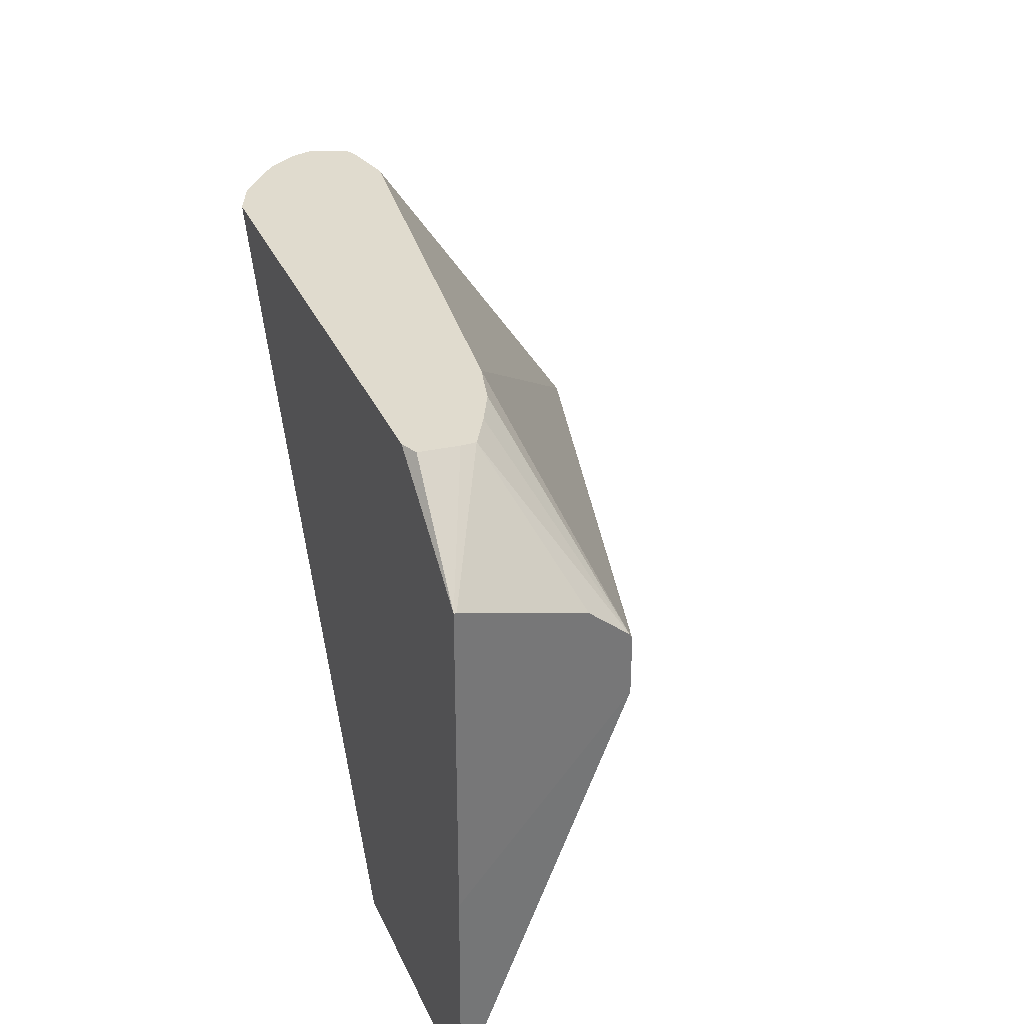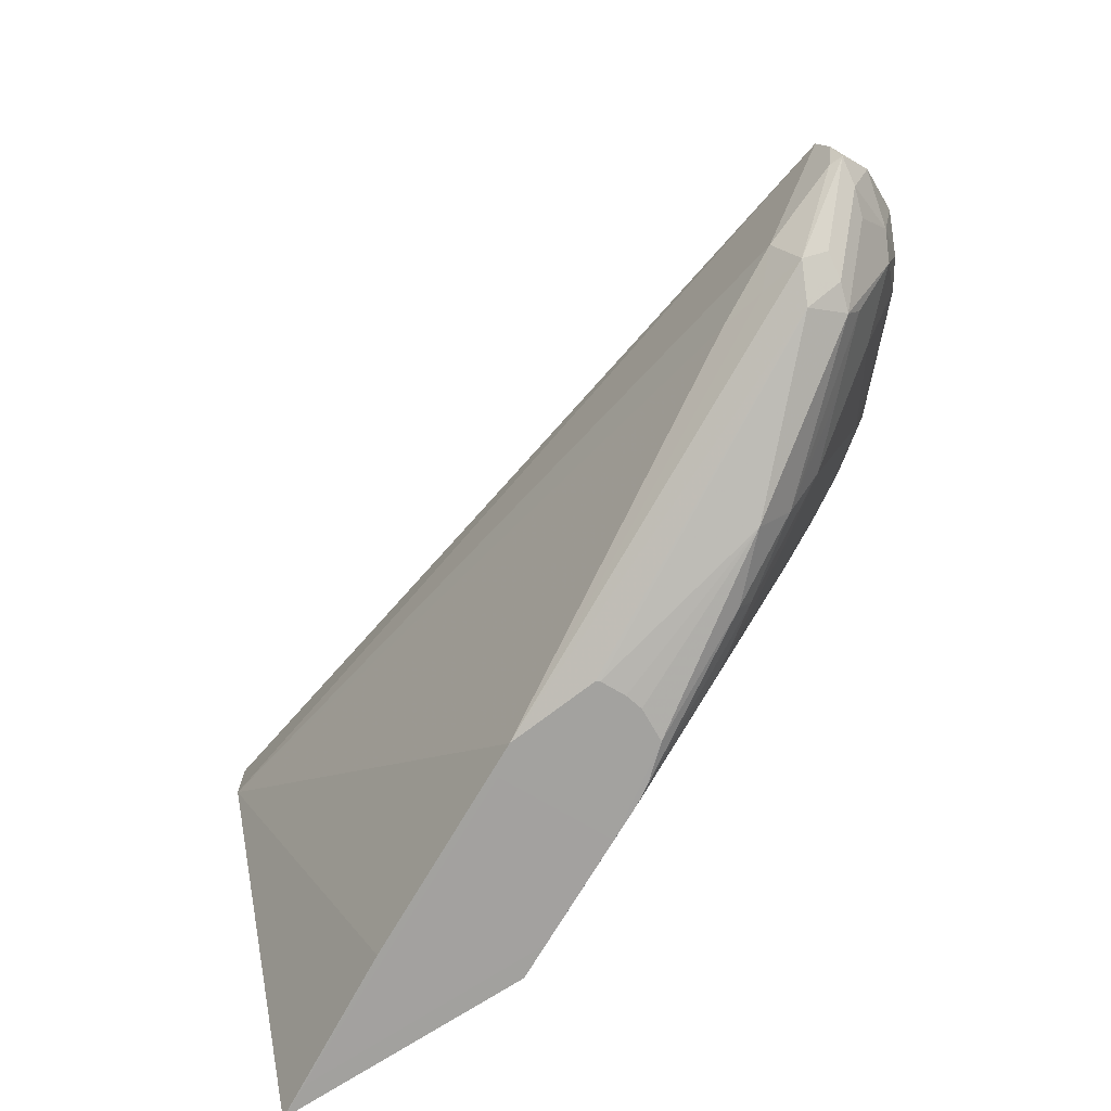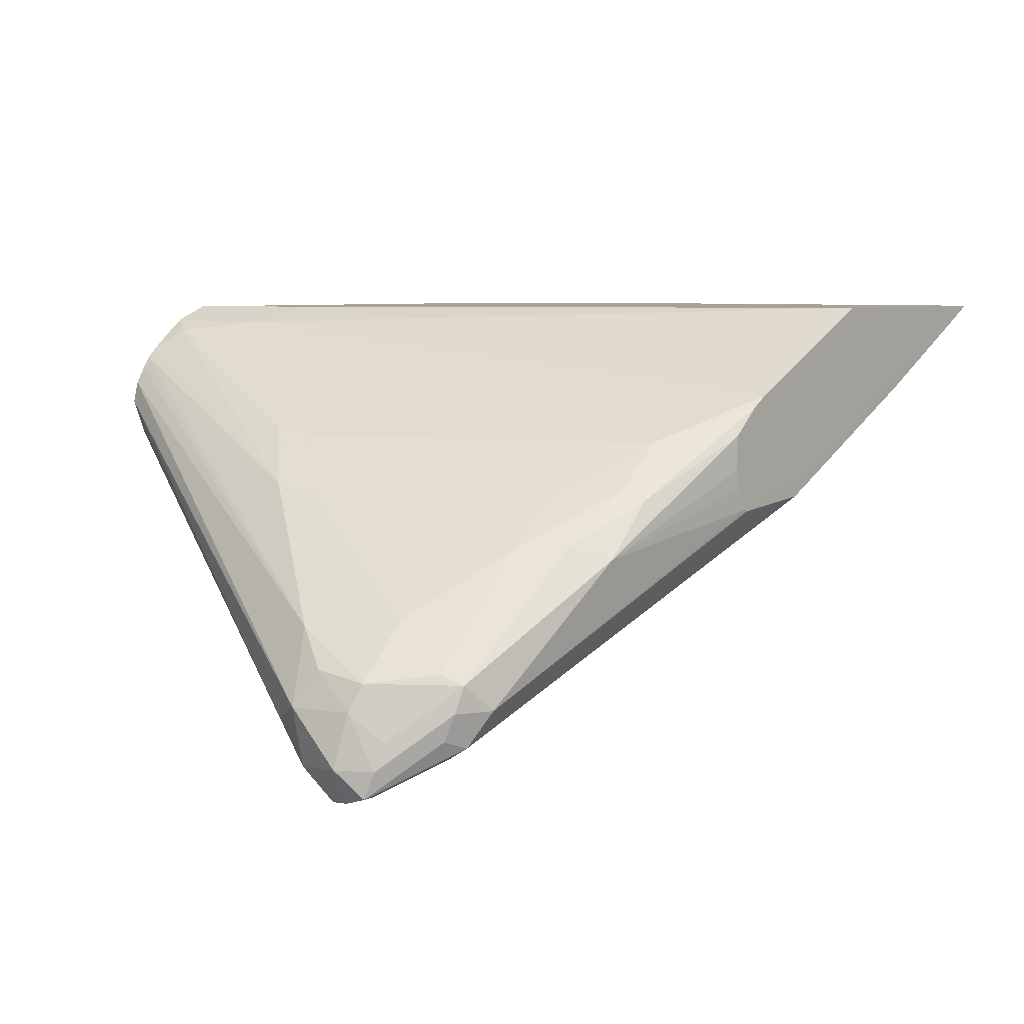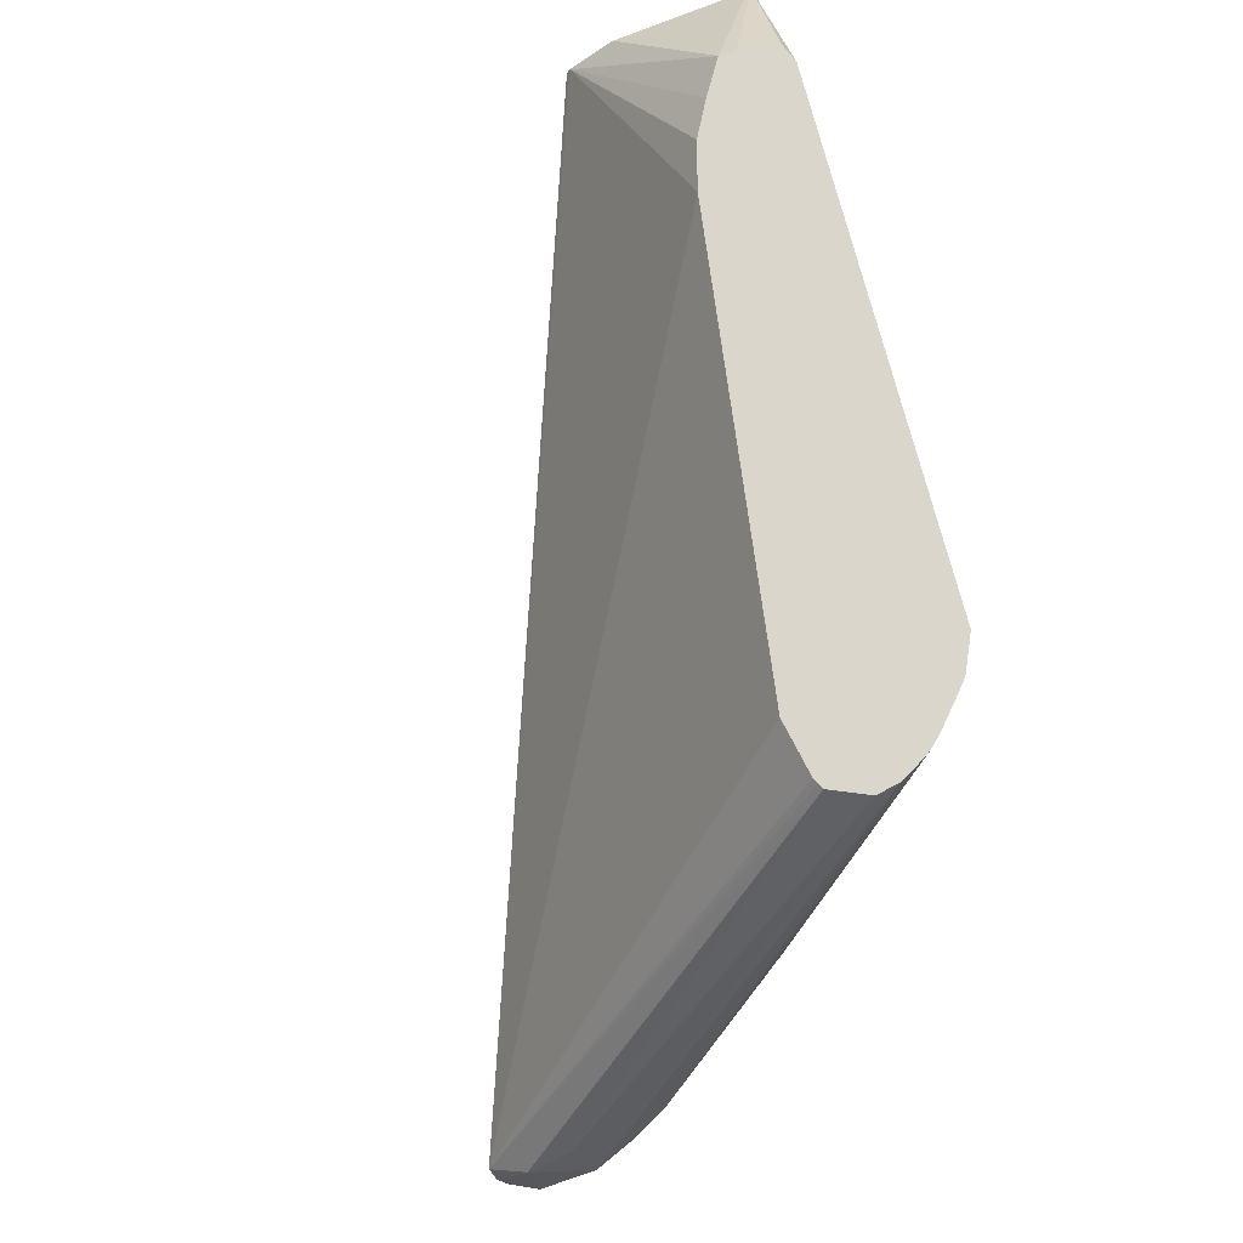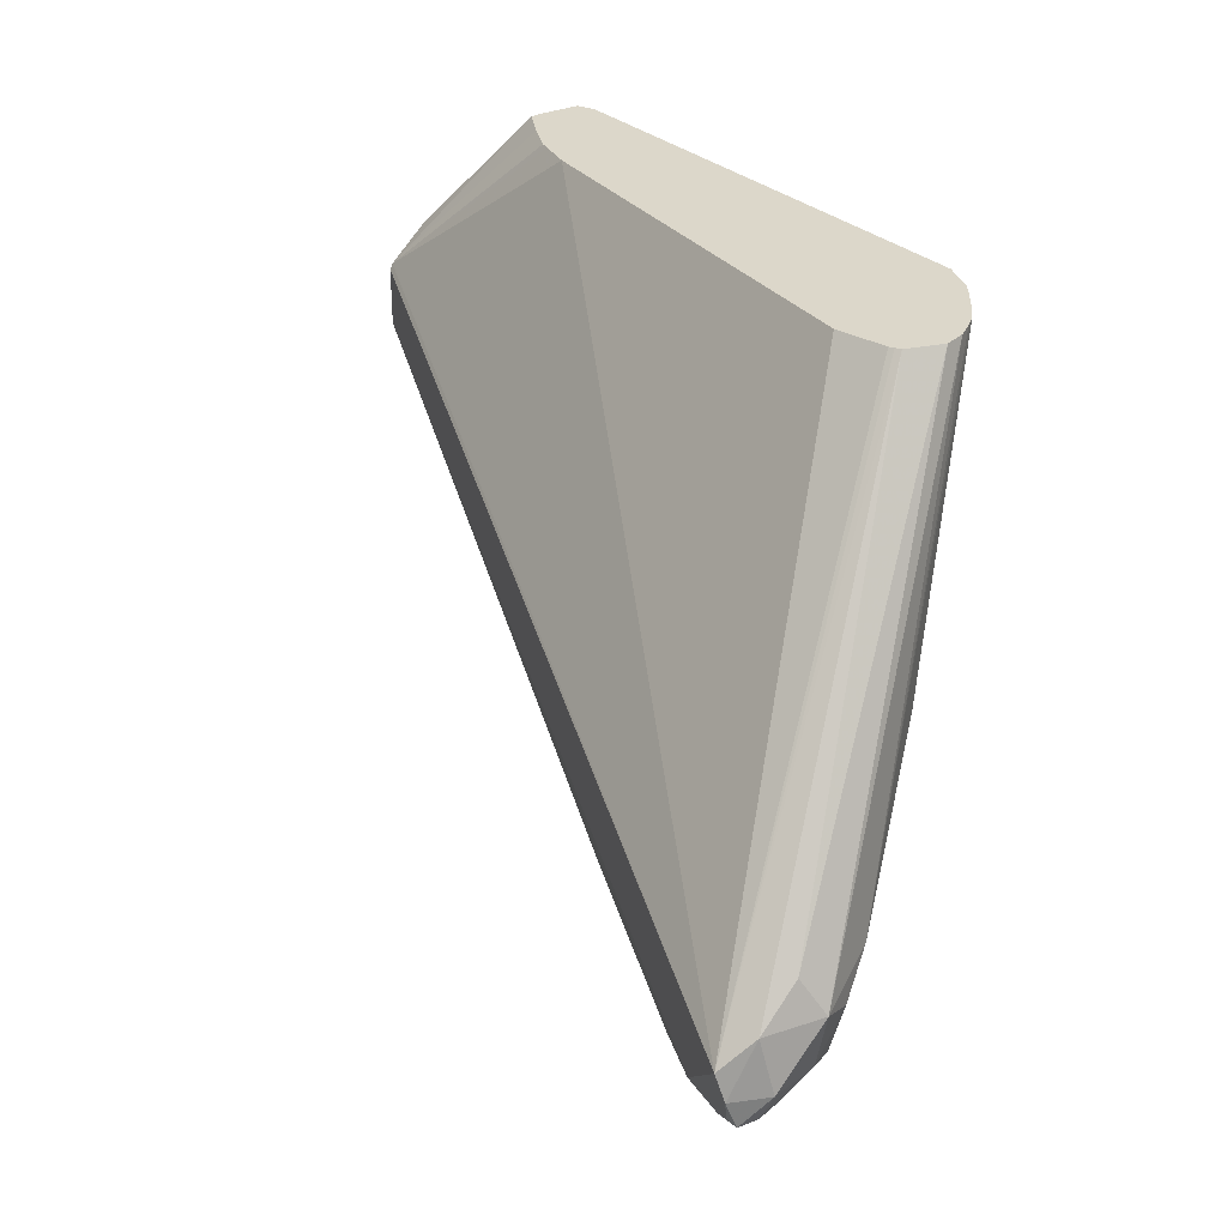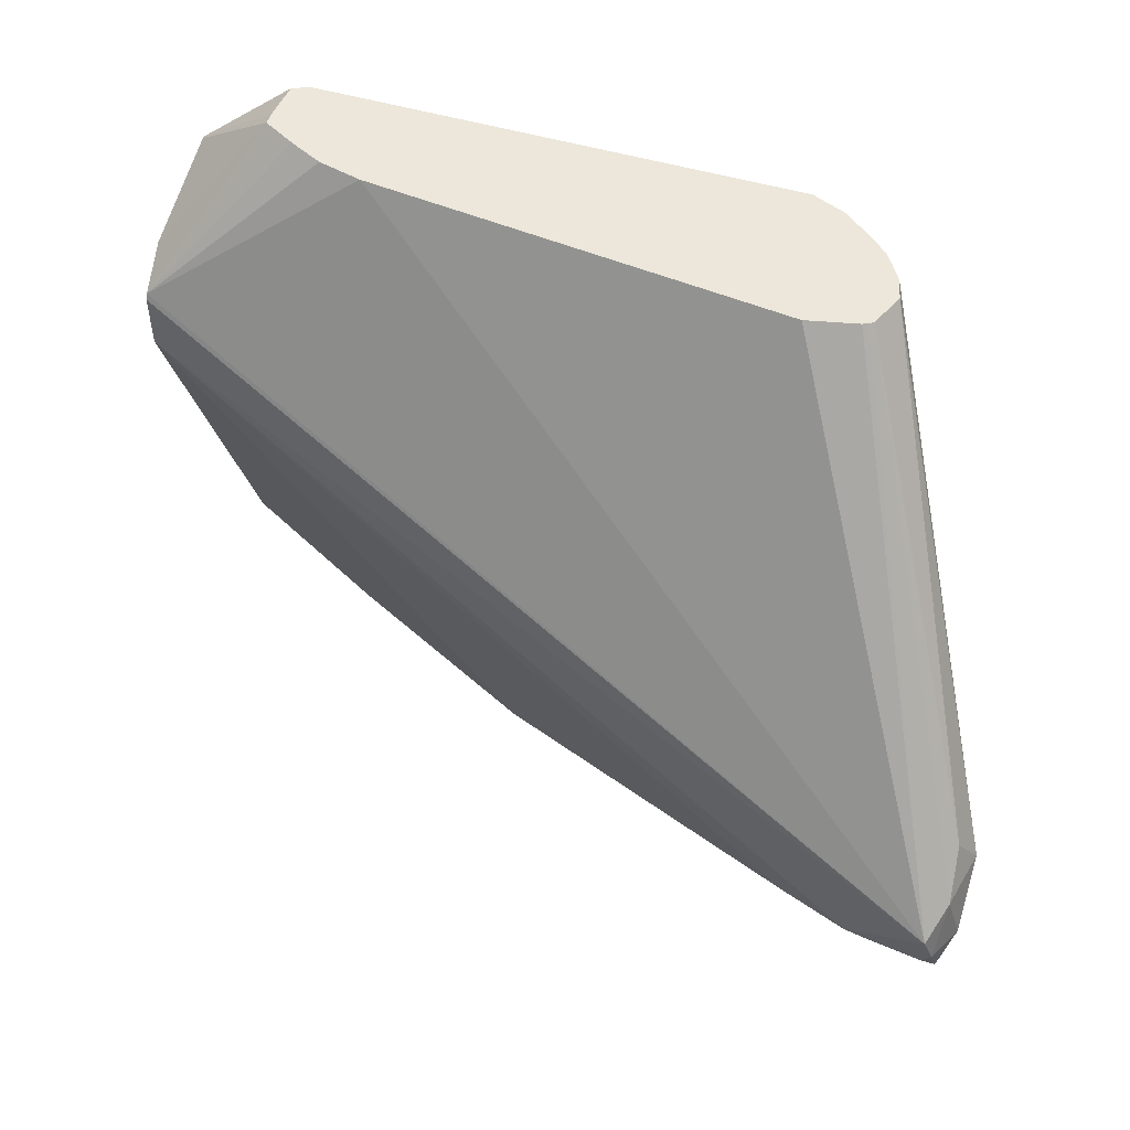
<metadata>
{"format":"obj","ext":"obj","renderer":"f3d","projection":"perspective","resolution":1024,"background":"white","views":[{"elev":33.7,"azim":-111.7,"up":"+Z"},{"elev":-72.3,"azim":32.9,"up":"+Z"},{"elev":6.4,"azim":129.2,"up":"+Y"},{"elev":74.0,"azim":75.5,"up":"+Z"},{"elev":30.8,"azim":52.2,"up":"+Z"},{"elev":51.4,"azim":17.7,"up":"+Z"}]}
</metadata>
<code>
v 0.3155 0.6372 -0.4227
v 0.3624 0.6111 -0.4227
v 0.303 0.6435 -0.4227
v 0.4101 0.6372 -0.4227
v 0.429 0.5804 -0.4227
v 0.4383 0.5728 -0.4227
v 0.3018 0.5847 -0.267
v 0.3018 0.6435 -0.3385
v 0.3976 0.6435 -0.4227
v 0.4227 0.6309 -0.4227
v 0.4479 0.6183 -0.4227
v 0.4772 0.5791 -0.4227
v 0.4731 0.5708 -0.4227
v 0.4717 0.57 -0.4227
v 0.5867 0.511 -0.3974
v 0.593 0.4984 -0.3911
v 0.5773 0.5016 -0.388
v 0.5615 0.5047 -0.3848
v 0.3018 0.5847 -0.2461
v 0.5867 0.4921 -0.3785
v 0.6119 0.4795 -0.3533
v 0.6151 0.4779 -0.3501
v 0.3018 0.6435 -0.2204
v 0.5017 0.6435 -0.2272
v 0.5236 0.6372 -0.2145
v 0.4606 0.612 -0.4227
v 0.4668 0.6081 -0.4227
v 0.4784 0.598 -0.4227
v 0.479 0.5855 -0.4227
v 0.5394 0.5583 -0.4117
v 0.5962 0.5205 -0.3927
v 0.5993 0.511 -0.3911
v 0.6009 0.5016 -0.388
v 0.6198 0.4826 -0.3691
v 0.6151 0.4826 -0.3691
v 0.3018 0.5857 -0.2441
v 0.6183 0.4795 -0.3596
v 0.6198 0.4897 -0.3407
v 0.5545 0.5928 -0.1867
v 0.5526 0.5917 -0.1867
v 0.5509 0.5908 -0.1867
v 0.5326 0.5867 -0.1867
v 0.378 0.6051 -0.1867
v 0.3018 0.6425 -0.2204
v 0.3381 0.6272 -0.1867
v 0.3394 0.6408 -0.1867
v 0.3456 0.6435 -0.1867
v 0.5111 0.6435 -0.2083
v 0.5206 0.6435 -0.1893
v 0.5219 0.6435 -0.1867
v 0.5341 0.6382 -0.1867
v 0.5394 0.634 -0.194
v 0.5615 0.5993 -0.2713
v 0.5236 0.5993 -0.347
v 0.5016 0.5962 -0.4022
v 0.5205 0.634 -0.2319
v 0.5236 0.5804 -0.4038
v 0.5205 0.5773 -0.4117
v 0.5489 0.5631 -0.3998
v 0.5993 0.5236 -0.3848
v 0.6151 0.5205 -0.3643
v 0.6198 0.511 -0.362
v 0.6151 0.5016 -0.3738
v 0.6183 0.4921 -0.3722
v 0.6246 0.4921 -0.3596
v 0.3018 0.5996 -0.2321
v 0.3655 0.6083 -0.1867
v 0.3622 0.6091 -0.1867
v 0.3502 0.6151 -0.1867
v 0.3381 0.622 -0.1867
v 0.6246 0.511 -0.3407
v 0.6183 0.5047 -0.3281
v 0.5596 0.6056 -0.1867
v 0.5394 0.634 -0.1867
v 0.5476 0.6272 -0.1867
v 0.5804 0.5804 -0.2902
v 0.5583 0.5962 -0.2886
v 0.5394 0.5773 -0.3833
v 0.5615 0.5615 -0.3848
v 0.5804 0.5426 -0.3848
v 0.6119 0.5363 -0.3344
v 0.6183 0.5236 -0.347
v 0.5962 0.5394 -0.3643
v 0.5577 0.6133 -0.1867
v 0.5495 0.6252 -0.1867
v 0.5773 0.5773 -0.3075
v 0.5515 0.6233 -0.1867
v 0.5583 0.5773 -0.3454
v 0.5541 0.6194 -0.1867
f 39 51 50
f 39 84 89
f 39 89 87
f 38 72 39
f 39 87 85
f 39 85 75
f 39 75 74
f 39 74 51
f 39 73 84
f 39 69 68
f 39 47 46
f 39 46 45
f 39 45 70
f 39 70 69
f 39 68 67
f 39 67 43
f 38 71 72
f 39 43 42
f 39 50 47
f 38 65 71
f 31 61 62
f 36 70 66
f 39 42 41
f 28 30 29
f 30 59 31
f 30 58 59
f 31 60 61
f 31 62 63
f 31 63 64
f 31 64 32
f 37 65 38
f 31 59 60
f 32 34 33
f 34 65 37
f 34 37 35
f 34 64 65
f 36 43 67
f 36 67 68
f 36 68 69
f 36 69 70
f 32 64 34
f 39 41 40
f 76 87 81
f 44 66 70
f 62 64 63
f 62 82 71
f 71 73 72
f 71 81 84
f 71 84 73
f 75 85 76
f 76 81 86
f 76 86 77
f 62 65 64
f 76 85 87
f 78 88 79
f 79 88 86
f 79 86 83
f 79 83 80
f 81 83 86
f 81 87 89
f 81 89 84
f 28 58 30
f 77 86 88
f 39 72 73
f 62 71 65
f 61 82 62
f 51 74 52
f 52 74 75
f 52 75 76
f 52 76 53
f 53 76 77
f 53 77 55
f 53 55 54
f 55 77 88
f 61 83 81
f 55 88 78
f 55 79 57
f 57 79 59
f 57 59 58
f 59 79 80
f 59 80 60
f 60 80 83
f 60 83 61
f 61 81 82
f 55 78 79
f 27 58 28
f 71 82 81
f 27 55 57
f 5 13 14
f 5 14 6
f 6 14 15
f 6 15 16
f 6 16 17
f 6 17 18
f 6 18 7
f 7 19 36
f 5 12 13
f 7 36 66
f 7 44 23
f 7 23 8
f 7 18 20
f 7 20 21
f 7 21 22
f 7 22 19
f 9 24 25
f 9 25 10
f 7 66 44
f 10 25 26
f 5 11 12
f 4 10 26
f 1 2 3
f 1 3 9
f 1 9 4
f 1 4 11
f 1 11 5
f 1 5 6
f 1 6 2
f 2 7 3
f 4 26 11
f 2 6 7
f 3 23 47
f 3 47 50
f 3 50 49
f 3 49 48
f 27 57 58
f 3 48 24
f 3 24 9
f 4 9 10
f 3 8 23
f 11 26 27
f 3 7 8
f 11 28 29
f 22 42 43
f 22 43 36
f 23 44 70
f 23 70 45
f 23 45 46
f 23 46 47
f 24 48 25
f 25 48 49
f 22 41 42
f 25 49 50
f 25 51 52
f 25 52 53
f 25 54 55
f 25 55 56
f 25 56 26
f 26 56 55
f 26 55 27
f 11 27 28
f 25 50 51
f 22 40 41
f 25 53 54
f 22 38 39
f 11 29 12
f 22 39 40
f 12 29 30
f 12 30 13
f 13 30 15
f 15 30 31
f 15 31 32
f 15 32 33
f 15 33 16
f 13 15 14
f 16 34 35
f 16 35 20
f 16 20 17
f 22 37 38
f 17 20 18
f 19 22 36
f 20 35 21
f 21 35 37
f 16 33 34
f 21 37 22

</code>
